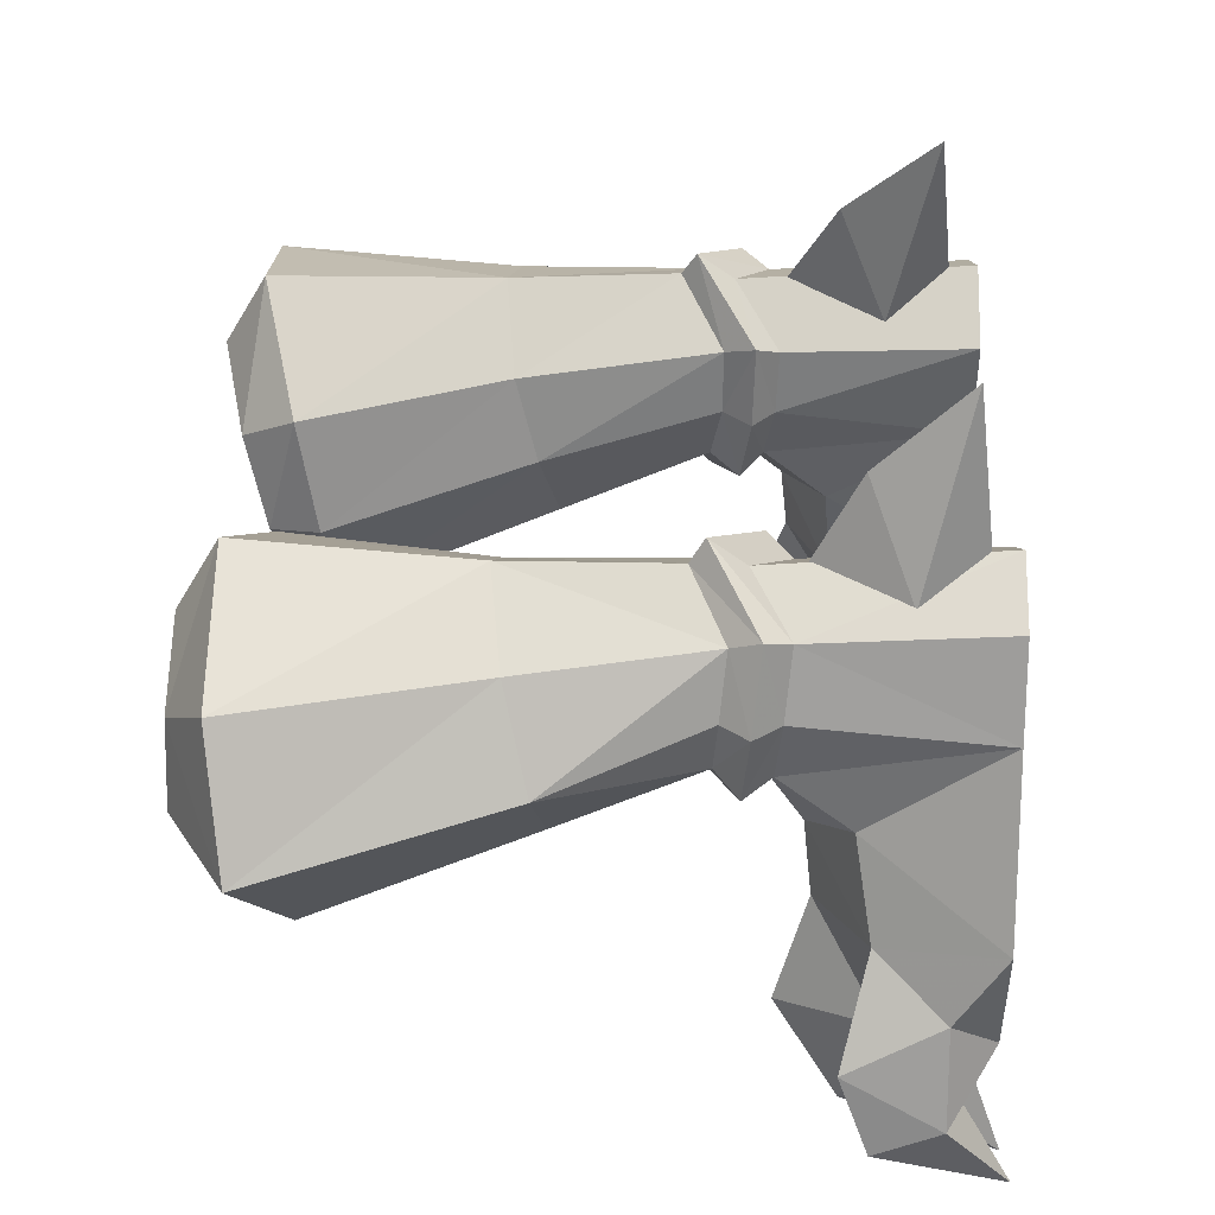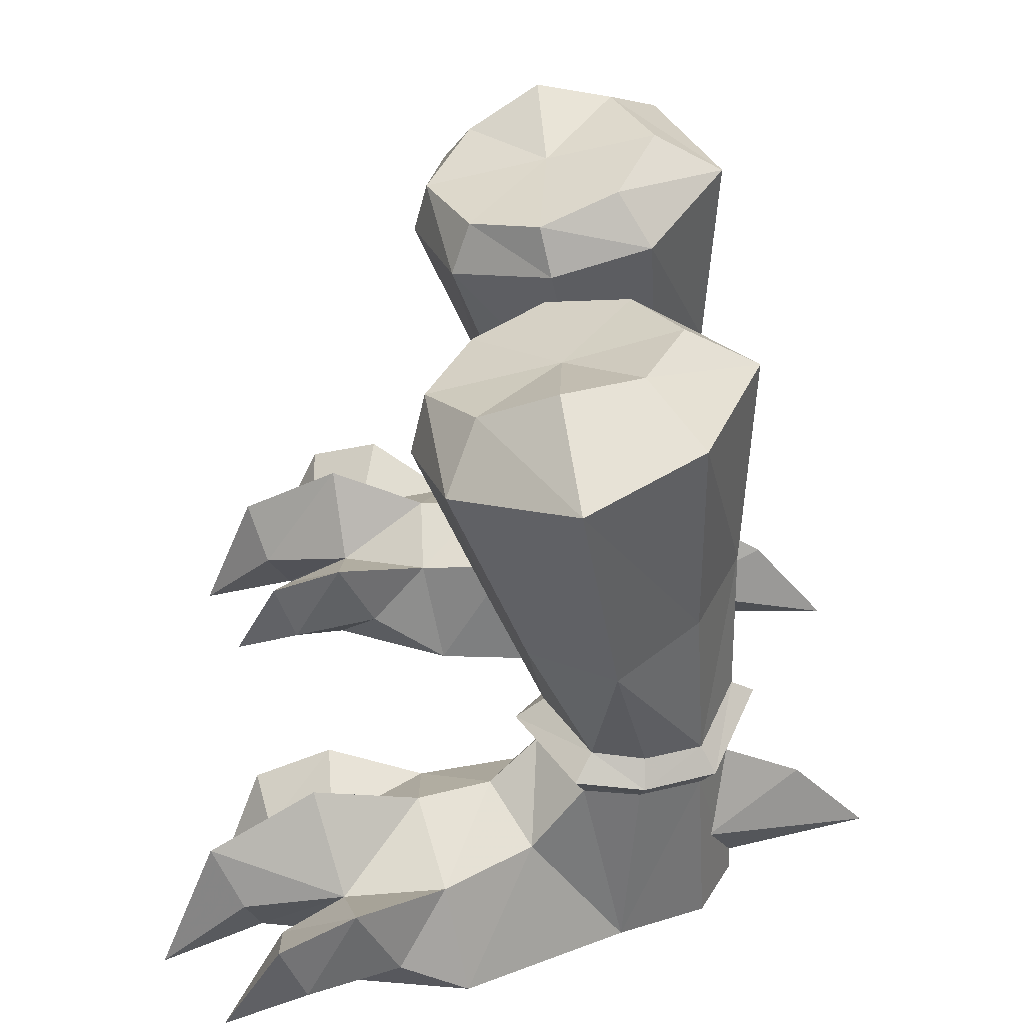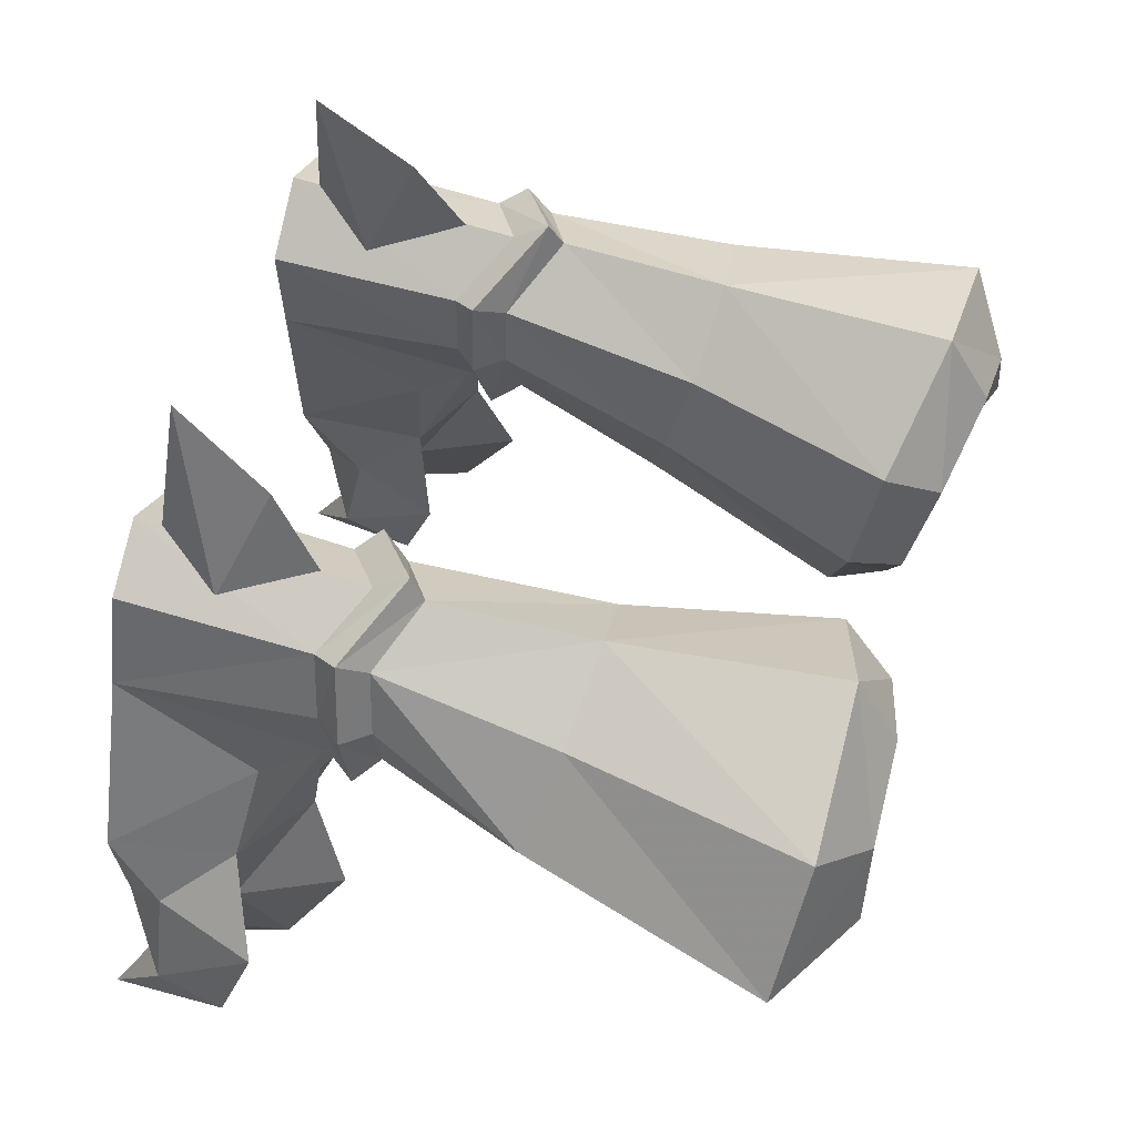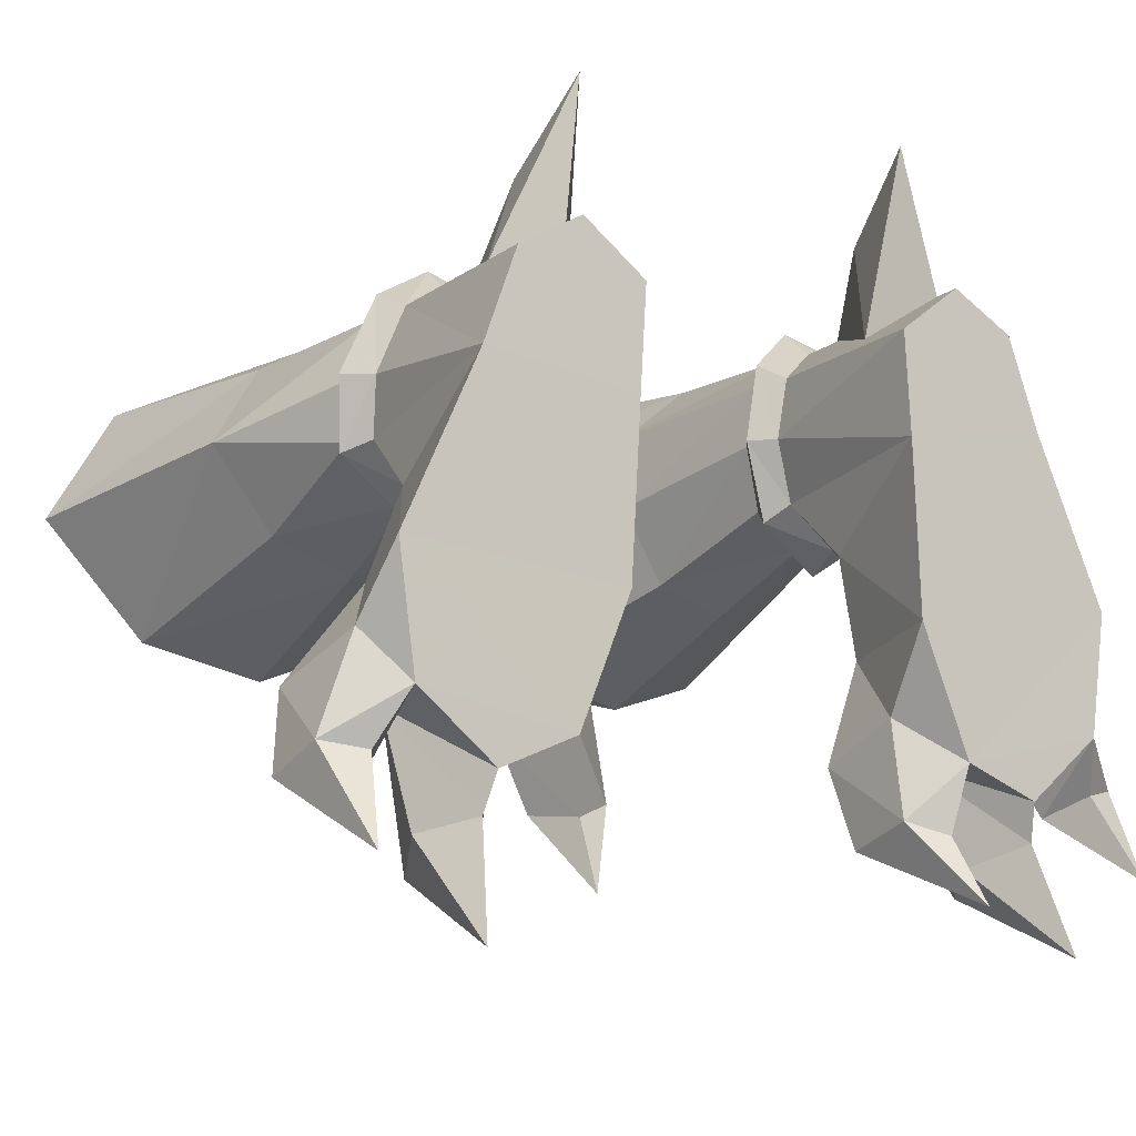
<metadata>
{"format":"obj","ext":"obj","renderer":"f3d","projection":"perspective","resolution":1024,"background":"white","views":[{"elev":39.7,"azim":90.4,"up":"+Y"},{"elev":36.5,"azim":88.6,"up":"+Z"},{"elev":55.9,"azim":-73.6,"up":"+Y"},{"elev":-9.7,"azim":146.4,"up":"+Y"}]}
</metadata>
<code>
g warrior_shoe_male_45680
v 11.48 2.736 4.921
v 11.12 4.753 7.531
v 8.485 3.003 7.881
v 9.244 1.138 6.357
v 9.789 -1.712 6.04
v 13.15 -0.6808 4.339
v 14.42 0.1675 0.06842
v 11.52 6.367 0.02817
v 5.951 -0.787 0.0432
v 5.607 5.532 -0.006521
v 11.52 6.367 0.02817
v 14.42 0.1675 0.06842
v 10.21 9.36 7.061
v 11.17 6.931 7.311
v 10.25 9.764 0.02333
v 7.806 11.12 0.01024
v 7.856 10.49 8.365
v 6.333 2.179 4.912
v 6.039 4.388 7.245
v 7.926 -5.536 0.05373
v 13.8 -4.335 0.05477
v 6.791 -1.641 4.58
v 5.607 5.532 -0.006521
v 5.951 -0.787 0.0432
v 7.645 -1.086 23.75
v 8.032 -1.634 21.49
v 12.38 -0.3593 22.54
v 10.64 0.7243 24.75
v 10.53 6.579 26.23
v 11.58 3.585 26.29
v 15.7 4.203 24.09
v 12.81 8.609 24.66
v 10.21 9.36 7.061
v 7.856 10.49 8.365
v 7.814 11.54 9.696
v 10.8 9.869 8.012
v 4.231 0.6403 23.89
v 2.735 3.4 24.54
v 1.976 3.849 22.67
v 3.804 -0.0818 21.84
v 5.613 8.963 6.844
v 4.9 9.535 7.701
v 5.364 9.306 -0.005053
v 5.613 8.963 6.844
v 8.399 3.275 9.91
v 11.03 5.021 9.434
v 11.19 2.54 14.55
v 8.125 1.3 14.38
v 11.29 7.055 9.298
v 13.36 5.735 14.99
v 7.756 10.57 16.25
v 7.197 10.99 24.55
v 11.17 8.831 15.86
v 5.57 8.99 8.759
v 5.238 6.712 8.784
v 4.154 5.303 15.17
v 4.842 8.352 15.96
v 2.927 7.862 23.41
v 5.357 2.31 14.46
v 5.996 4.392 9.135
v 5.364 9.306 -0.005053
v 10.25 9.764 0.02333
v 3.974 6.526 25.38
v 6.039 4.388 7.245
v 5.441 3.752 8.087
v 4.463 6.657 7.775
v 5.252 6.678 6.937
v 7.289 8.184 26.13
v 10.35 9.305 9.04
v 7.954 10.65 10.23
v 8.496 2.172 9.081
v 11.82 4.377 8.56
v 11.03 5.021 9.434
v 8.399 3.275 9.91
v 12.01 7.033 8.336
v 11.29 7.055 9.298
v 4.9 9.535 7.701
v 4.463 6.657 7.775
v 5.238 6.712 8.784
v 5.57 8.99 8.759
v 5.996 4.392 9.135
v 5.441 3.752 8.087
v 11.17 6.931 7.311
v 12.01 7.033 8.336
v 7.954 10.65 10.23
v 10.35 9.305 9.04
v 10.8 9.869 8.012
v 7.814 11.54 9.696
v 8.485 3.003 7.881
v 11.12 4.753 7.531
v 11.82 4.377 8.56
v 8.496 2.172 9.081
v 12.87 -4.627 3.736
v 12.33 -8.62 2.717
v 11.13 -8.138 0.5434
v 10.87 -6.73 0.0543
v 8.654 -5.267 3.754
v 10.87 -6.73 0.0543
v 11.13 -8.138 0.5434
v 9.922 -8.974 2.726
v 11.33 -9.871 4.83
v 12.33 -8.62 2.717
v 12.87 -4.627 3.736
v 10.62 -5.75 7.208
v 9.922 -8.974 2.726
v 11.33 -9.871 4.83
v 10.62 -5.75 7.208
v 8.654 -5.267 3.754
v 13.8 -4.335 0.05477
v 14.63 -6.273 1.169
v 13.98 -7.008 2.997
v 12.87 -4.627 3.736
v 8.654 -5.267 3.754
v 7.985 -7.846 2.916
v 7.545 -8.017 0.6214
v 7.926 -5.536 0.05373
v 15.57 -4.032 5.361
v 16.32 -6.969 4.274
v 16.18 -5.999 1.831
v 14.87 -2.466 1.852
v 13.8 -4.335 0.05477
v 14.87 -2.466 1.852
v 16.18 -5.999 1.831
v 14.63 -6.273 1.169
v 5.864 -5.416 5.13
v 6.055 -8.423 3.946
v 7.985 -7.846 2.916
v 8.654 -5.267 3.754
v 15.57 -4.032 5.361
v 12.87 -4.627 3.736
v 13.98 -7.008 2.997
v 16.32 -6.969 4.274
v 5.864 -5.416 5.13
v 6.204 -3.909 2.105
v 6.052 -7.512 1.343
v 6.055 -8.423 3.946
v 7.926 -5.536 0.05373
v 7.545 -8.017 0.6214
v 6.052 -7.512 1.343
v 6.204 -3.909 2.105
v -11.61 2.736 4.921
v -9.372 1.138 6.357
v -8.613 3.003 7.881
v -11.25 4.753 7.531
v -13.28 -0.6807 4.339
v -9.917 -1.712 6.04
v -11.65 6.367 0.02823
v -14.54 0.1677 0.06839
v -6.08 -0.7872 0.0427
v -14.54 0.1677 0.06839
v -11.65 6.367 0.02823
v -5.735 5.532 -0.007126
v -10.34 9.36 7.061
v -10.38 9.764 0.02329
v -11.3 6.931 7.311
v -7.984 10.49 8.365
v -7.933 11.12 0.009946
v -6.461 2.179 4.912
v -6.167 4.387 7.244
v -8.055 -5.536 0.05343
v -13.93 -4.335 0.05448
v -6.919 -1.641 4.58
v -6.08 -0.7872 0.0427
v -5.735 5.532 -0.007126
v -7.773 -1.086 23.75
v -10.77 0.7243 24.75
v -12.51 -0.3593 22.54
v -8.16 -1.634 21.49
v -10.65 6.579 26.23
v -12.93 8.609 24.66
v -15.83 4.203 24.09
v -11.71 3.585 26.29
v -10.34 9.36 7.061
v -10.92 9.869 8.012
v -7.942 11.54 9.696
v -7.984 10.49 8.365
v -4.359 0.6403 23.89
v -3.932 -0.08183 21.84
v -2.104 3.849 22.67
v -2.864 3.4 24.54
v -5.028 9.534 7.7
v -5.741 8.962 6.843
v -5.741 8.962 6.843
v -5.492 9.306 -0.00564
v -8.527 3.275 9.91
v -8.254 1.3 14.38
v -11.32 2.54 14.55
v -11.16 5.021 9.434
v -13.63 5.743 15
v -11.42 7.055 9.298
v -7.885 10.57 16.25
v -11.3 8.831 15.86
v -7.325 10.99 24.55
v -5.698 8.99 8.759
v -4.971 8.352 15.96
v -4.283 5.303 15.17
v -5.365 6.711 8.784
v -3.055 7.862 23.41
v -5.486 2.31 14.46
v -6.124 4.391 9.134
v -10.38 9.764 0.02329
v -5.492 9.306 -0.00564
v -4.103 6.526 25.38
v -6.167 4.387 7.244
v -5.38 6.678 6.936
v -4.591 6.657 7.775
v -5.569 3.752 8.086
v -7.417 8.184 26.13
v -8.081 10.65 10.23
v -10.48 9.305 9.04
v -8.624 2.172 9.081
v -8.527 3.275 9.91
v -11.16 5.021 9.434
v -11.94 4.377 8.56
v -11.42 7.055 9.298
v -12.14 7.033 8.336
v -5.028 9.534 7.7
v -5.698 8.99 8.759
v -5.365 6.711 8.784
v -4.591 6.657 7.775
v -6.124 4.391 9.134
v -5.569 3.752 8.086
v -11.3 6.931 7.311
v -12.14 7.033 8.336
v -8.081 10.65 10.23
v -7.942 11.54 9.696
v -10.92 9.869 8.012
v -10.48 9.305 9.04
v -8.613 3.003 7.881
v -8.624 2.172 9.081
v -11.94 4.377 8.56
v -11.25 4.753 7.531
v -13 -4.627 3.736
v -11 -6.731 0.054
v -11.25 -8.138 0.5431
v -12.46 -8.62 2.717
v -8.783 -5.267 3.754
v -10.05 -8.974 2.726
v -11.25 -8.138 0.5431
v -11 -6.731 0.054
v -11.46 -9.871 4.83
v -10.75 -5.75 7.207
v -13 -4.627 3.736
v -12.46 -8.62 2.717
v -10.05 -8.974 2.726
v -8.783 -5.267 3.754
v -10.75 -5.75 7.207
v -11.46 -9.871 4.83
v -13.93 -4.335 0.05448
v -13 -4.627 3.736
v -14.11 -7.008 2.997
v -14.76 -6.274 1.169
v -8.783 -5.267 3.754
v -8.055 -5.536 0.05343
v -7.674 -8.017 0.6211
v -8.113 -7.846 2.915
v -15.7 -4.032 5.361
v -15 -2.466 1.852
v -16.31 -5.999 1.831
v -16.45 -6.969 4.273
v -13.93 -4.335 0.05448
v -14.76 -6.274 1.169
v -16.31 -5.999 1.831
v -15 -2.466 1.852
v -5.993 -5.416 5.129
v -8.783 -5.267 3.754
v -8.113 -7.846 2.915
v -6.184 -8.423 3.946
v -15.7 -4.032 5.361
v -16.45 -6.969 4.273
v -14.11 -7.008 2.997
v -13 -4.627 3.736
v -5.993 -5.416 5.129
v -6.184 -8.423 3.946
v -6.181 -7.512 1.342
v -6.332 -3.909 2.105
v -8.055 -5.536 0.05343
v -6.332 -3.909 2.105
v -6.181 -7.512 1.342
v -7.674 -8.017 0.6211
v 6.204 -3.909 2.105
v 13.8 -4.335 0.05477
v 12.87 -4.627 3.736
v 10.87 -6.73 0.0543
v 7.806 11.12 0.01024
v 5.252 6.678 6.937
v 10.87 -6.73 0.0543
v 8.654 -5.267 3.754
v 7.926 -5.536 0.05373
v 14.42 0.1675 0.06842
v 14.87 -2.466 1.852
v 13.8 -4.335 0.05477
v 10.87 -6.73 0.0543
v 12.87 -4.627 3.736
v 8.654 -5.267 3.754
v 7.645 -1.086 23.75
v 10.64 0.7243 24.75
v 7.559 3.825 24.97
v 11.58 3.585 26.29
v 10.53 6.579 26.23
v 7.289 8.184 26.13
v 3.974 6.526 25.38
v 2.735 3.4 24.54
v 4.231 0.6403 23.89
v 9.789 -1.712 6.04
v 9.789 -1.712 6.04
v 11.77 -12.12 -0.8215
v 11.77 -12.12 -0.8215
v 11.77 -12.12 -0.8215
v 11.77 -12.12 -0.8215
v 6.791 -1.641 4.58
v 5.951 -0.787 0.0432
v 7.926 -5.536 0.05373
v 6.204 -3.909 2.105
v 14.87 -2.466 1.852
v 13.15 -0.6808 4.339
v 6.791 -1.641 4.58
v 7.872 -10.45 -0.8211
v 13.15 -0.6808 4.339
v 7.872 -10.45 -0.8211
v 7.872 -10.45 -0.8211
v 7.872 -10.45 -0.8211
v 15.36 -9.402 -0.6024
v 15.36 -9.402 -0.6024
v 15.36 -9.402 -0.6024
v 15.36 -9.402 -0.6024
v 7.808 11.02 1.008
v 6.827 16.59 1.664
v 9.39 9.959 3.348
v 7.808 11.02 1.008
v 6.32 9.718 3.227
v 6.827 16.59 1.664
v 6.32 9.718 3.227
v 7.807 10.62 6.562
v 7.313 13.67 4.917
v 7.313 13.67 4.917
v 6.827 16.59 1.664
v 7.807 10.62 6.562
v -6.332 -3.909 2.105
v -13.93 -4.335 0.05448
v -11 -6.731 0.054
v -13 -4.627 3.736
v -7.933 11.12 0.009946
v -5.38 6.678 6.936
v -11 -6.731 0.054
v -8.055 -5.536 0.05343
v -8.783 -5.267 3.754
v -14.54 0.1677 0.06839
v -13.93 -4.335 0.05448
v -15 -2.466 1.852
v -11 -6.731 0.054
v -13 -4.627 3.736
v -8.783 -5.267 3.754
v -7.773 -1.086 23.75
v -7.688 3.825 24.97
v -10.77 0.7243 24.75
v -11.71 3.585 26.29
v -10.65 6.579 26.23
v -7.417 8.184 26.13
v -4.103 6.526 25.38
v -2.864 3.4 24.54
v -4.359 0.6403 23.89
v -9.917 -1.712 6.04
v -9.917 -1.712 6.04
v -11.9 -12.12 -0.8218
v -11.9 -12.12 -0.8218
v -11.9 -12.12 -0.8218
v -11.9 -12.12 -0.8218
v -6.919 -1.641 4.58
v -6.08 -0.7872 0.0427
v -6.332 -3.909 2.105
v -8.055 -5.536 0.05343
v -15 -2.466 1.852
v -13.28 -0.6807 4.339
v -6.919 -1.641 4.58
v -8.001 -10.45 -0.8214
v -13.28 -0.6807 4.339
v -8.001 -10.45 -0.8214
v -8.001 -10.45 -0.8214
v -8.001 -10.45 -0.8214
v -15.49 -9.402 -0.6027
v -15.49 -9.402 -0.6027
v -15.49 -9.402 -0.6027
v -15.49 -9.402 -0.6027
v -7.935 11.02 1.008
v -9.517 9.959 3.348
v -6.953 16.59 1.664
v -7.935 11.02 1.008
v -6.953 16.59 1.664
v -6.448 9.718 3.227
v -6.448 9.718 3.227
v -7.439 13.67 4.917
v -7.934 10.62 6.562
v -7.439 13.67 4.917
v -6.953 16.59 1.664
v -7.934 10.62 6.562
f 1 2 3
f 3 4 1
f 4 5 6
f 6 1 4
f 1 6 7
f 7 8 1
f 9 10 11
f 11 12 9
f 13 14 8
f 8 15 13
f 13 15 16
f 16 17 13
f 18 4 3
f 3 19 18
f 20 9 12
f 12 21 20
f 4 18 22
f 22 5 4
f 18 23 24
f 24 22 18
f 25 26 27
f 27 28 25
f 29 30 31
f 31 32 29
f 33 34 35
f 35 36 33
f 37 38 39
f 39 40 37
f 34 41 42
f 42 35 34
f 16 43 44
f 44 17 16
f 25 37 40
f 40 26 25
f 45 46 47
f 47 48 45
f 46 49 50
f 50 47 46
f 51 52 32
f 32 53 51
f 54 55 56
f 56 57 54
f 58 52 51
f 51 57 58
f 59 60 45
f 45 48 59
f 10 61 62
f 62 11 10
f 28 27 31
f 31 30 28
f 38 63 58
f 58 39 38
f 64 65 66
f 66 67 64
f 48 47 27
f 27 26 48
f 31 50 53
f 53 32 31
f 56 59 40
f 40 39 56
f 40 59 48
f 48 26 40
f 52 68 29
f 29 32 52
f 63 68 52
f 52 58 63
f 27 47 50
f 50 31 27
f 57 56 39
f 39 58 57
f 51 53 69
f 69 70 51
f 57 51 70
f 70 54 57
f 71 72 73
f 73 74 71
f 73 72 75
f 75 76 73
f 77 78 79
f 79 80 77
f 81 82 71
f 71 74 81
f 69 53 50
f 50 49 69
f 59 56 55
f 55 60 59
f 83 33 36
f 36 84 83
f 85 86 87
f 87 88 85
f 80 85 88
f 88 77 80
f 82 81 79
f 79 78 82
f 89 90 91
f 91 92 89
f 91 90 83
f 83 84 91
f 42 41 67
f 67 66 42
f 65 64 89
f 89 92 65
f 86 76 75
f 75 87 86
f 93 94 95
f 95 96 93
f 97 98 99
f 99 100 97
f 101 102 103
f 103 104 101
f 105 106 107
f 107 108 105
f 109 110 111
f 111 112 109
f 113 114 115
f 115 116 113
f 117 118 119
f 119 120 117
f 121 122 123
f 123 124 121
f 125 126 127
f 127 128 125
f 129 130 131
f 131 132 129
f 133 134 135
f 135 136 133
f 137 138 139
f 139 140 137
f 141 142 143
f 143 144 141
f 142 141 145
f 145 146 142
f 141 147 148
f 148 145 141
f 149 150 151
f 151 152 149
f 153 154 147
f 147 155 153
f 153 156 157
f 157 154 153
f 158 159 143
f 143 142 158
f 160 161 150
f 150 149 160
f 142 146 162
f 162 158 142
f 158 162 163
f 163 164 158
f 165 166 167
f 167 168 165
f 169 170 171
f 171 172 169
f 173 174 175
f 175 176 173
f 177 178 179
f 179 180 177
f 176 175 181
f 181 182 176
f 157 156 183
f 183 184 157
f 165 168 178
f 178 177 165
f 185 186 187
f 187 188 185
f 188 187 189
f 189 190 188
f 191 192 170
f 170 193 191
f 194 195 196
f 196 197 194
f 198 195 191
f 191 193 198
f 199 186 185
f 185 200 199
f 152 151 201
f 201 202 152
f 166 172 171
f 171 167 166
f 180 179 198
f 198 203 180
f 204 205 206
f 206 207 204
f 186 168 167
f 167 187 186
f 171 170 192
f 192 189 171
f 196 179 178
f 178 199 196
f 178 168 186
f 186 199 178
f 193 170 169
f 169 208 193
f 203 198 193
f 193 208 203
f 167 171 189
f 189 187 167
f 195 198 179
f 179 196 195
f 191 209 210
f 210 192 191
f 195 194 209
f 209 191 195
f 211 212 213
f 213 214 211
f 213 215 216
f 216 214 213
f 217 218 219
f 219 220 217
f 221 212 211
f 211 222 221
f 210 190 189
f 189 192 210
f 199 200 197
f 197 196 199
f 223 224 174
f 174 173 223
f 225 226 227
f 227 228 225
f 218 217 226
f 226 225 218
f 222 220 219
f 219 221 222
f 229 230 231
f 231 232 229
f 231 224 223
f 223 232 231
f 181 206 205
f 205 182 181
f 207 230 229
f 229 204 207
f 228 227 216
f 216 215 228
f 233 234 235
f 235 236 233
f 237 238 239
f 239 240 237
f 241 242 243
f 243 244 241
f 245 246 247
f 247 248 245
f 249 250 251
f 251 252 249
f 253 254 255
f 255 256 253
f 257 258 259
f 259 260 257
f 261 262 263
f 263 264 261
f 265 266 267
f 267 268 265
f 269 270 271
f 271 272 269
f 273 274 275
f 275 276 273
f 277 278 279
f 279 280 277
f 24 281 22
f 282 283 284
f 62 61 285
f 43 286 44
f 18 19 23
f 287 288 289
f 2 1 8
f 290 291 292
f 293 20 21
f 6 5 294
f 5 22 295
f 23 19 286
f 43 23 286
f 296 297 298
f 299 300 298
f 301 302 298
f 303 304 298
f 300 301 298
f 304 296 298
f 297 299 298
f 302 303 298
f 14 2 8
f 305 104 103
f 108 107 306
f 101 307 102
f 105 308 106
f 94 309 95
f 99 310 100
f 128 311 125
f 312 313 314
f 7 6 315
f 316 130 129
f 317 134 133
f 318 139 138
f 120 319 117
f 114 320 115
f 126 321 127
f 135 322 136
f 110 323 111
f 118 324 119
f 123 325 124
f 131 326 132
f 327 328 329
f 330 331 332
f 333 334 335
f 328 336 329
f 335 337 333
f 336 338 329
f 163 162 339
f 340 341 342
f 201 343 202
f 184 183 344
f 158 164 159
f 345 346 347
f 144 147 141
f 348 349 350
f 351 161 160
f 145 352 146
f 146 353 162
f 164 344 159
f 184 344 164
f 354 355 356
f 357 355 358
f 359 355 360
f 361 355 362
f 358 355 359
f 362 355 354
f 356 355 357
f 360 355 361
f 155 147 144
f 363 243 242
f 246 364 247
f 241 244 365
f 245 248 366
f 236 235 367
f 239 238 368
f 266 265 369
f 370 371 372
f 148 373 145
f 374 269 272
f 375 273 276
f 376 280 279
f 258 257 377
f 256 255 378
f 268 267 379
f 275 274 380
f 252 251 381
f 260 259 382
f 263 262 383
f 271 270 384
f 385 386 387
f 388 389 390
f 391 392 393
f 387 386 394
f 392 391 395
f 394 386 396

</code>
